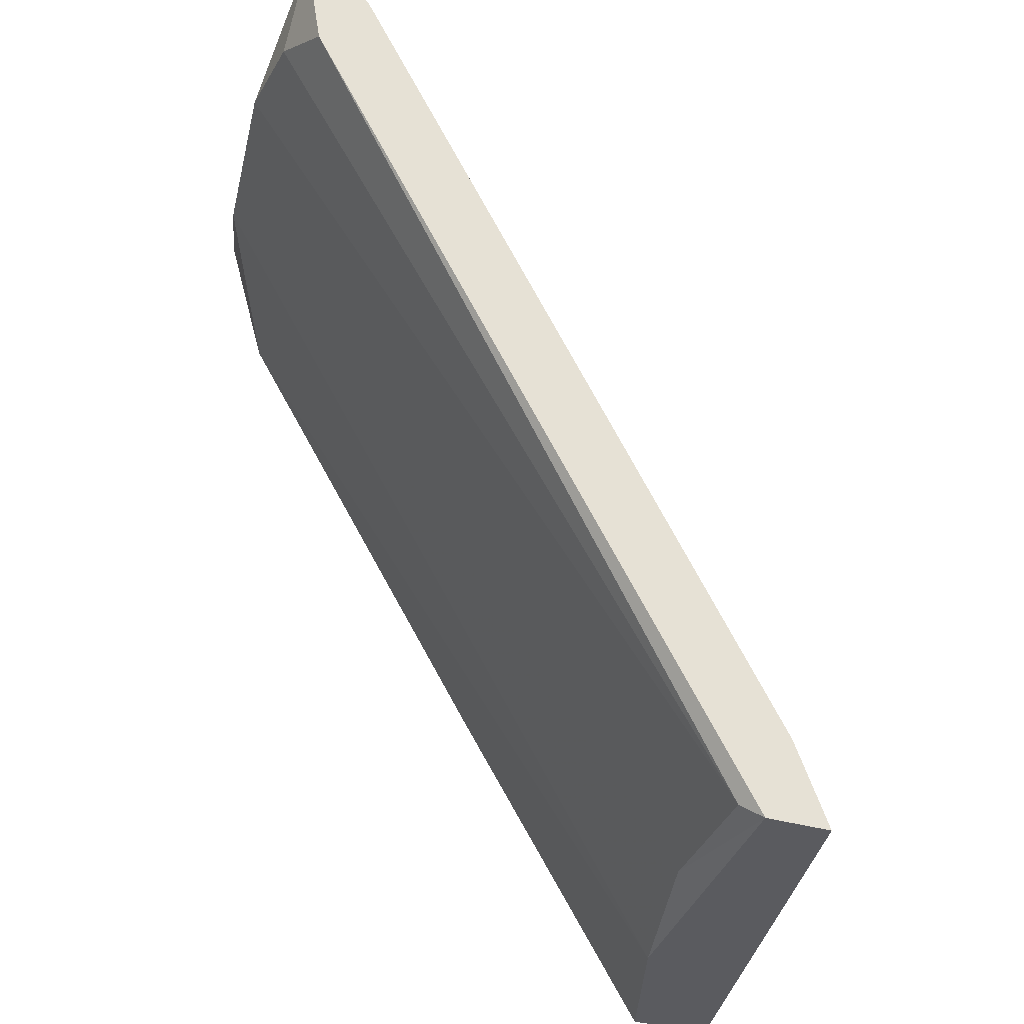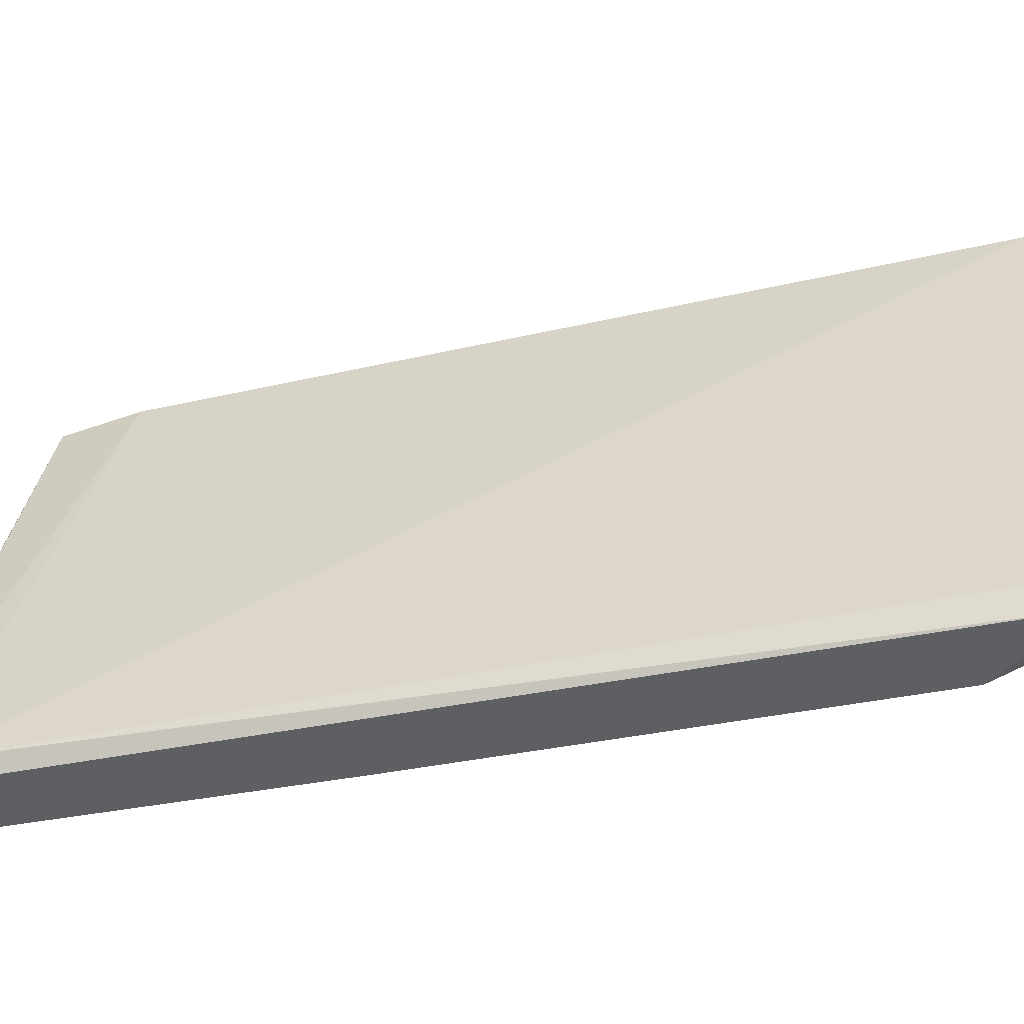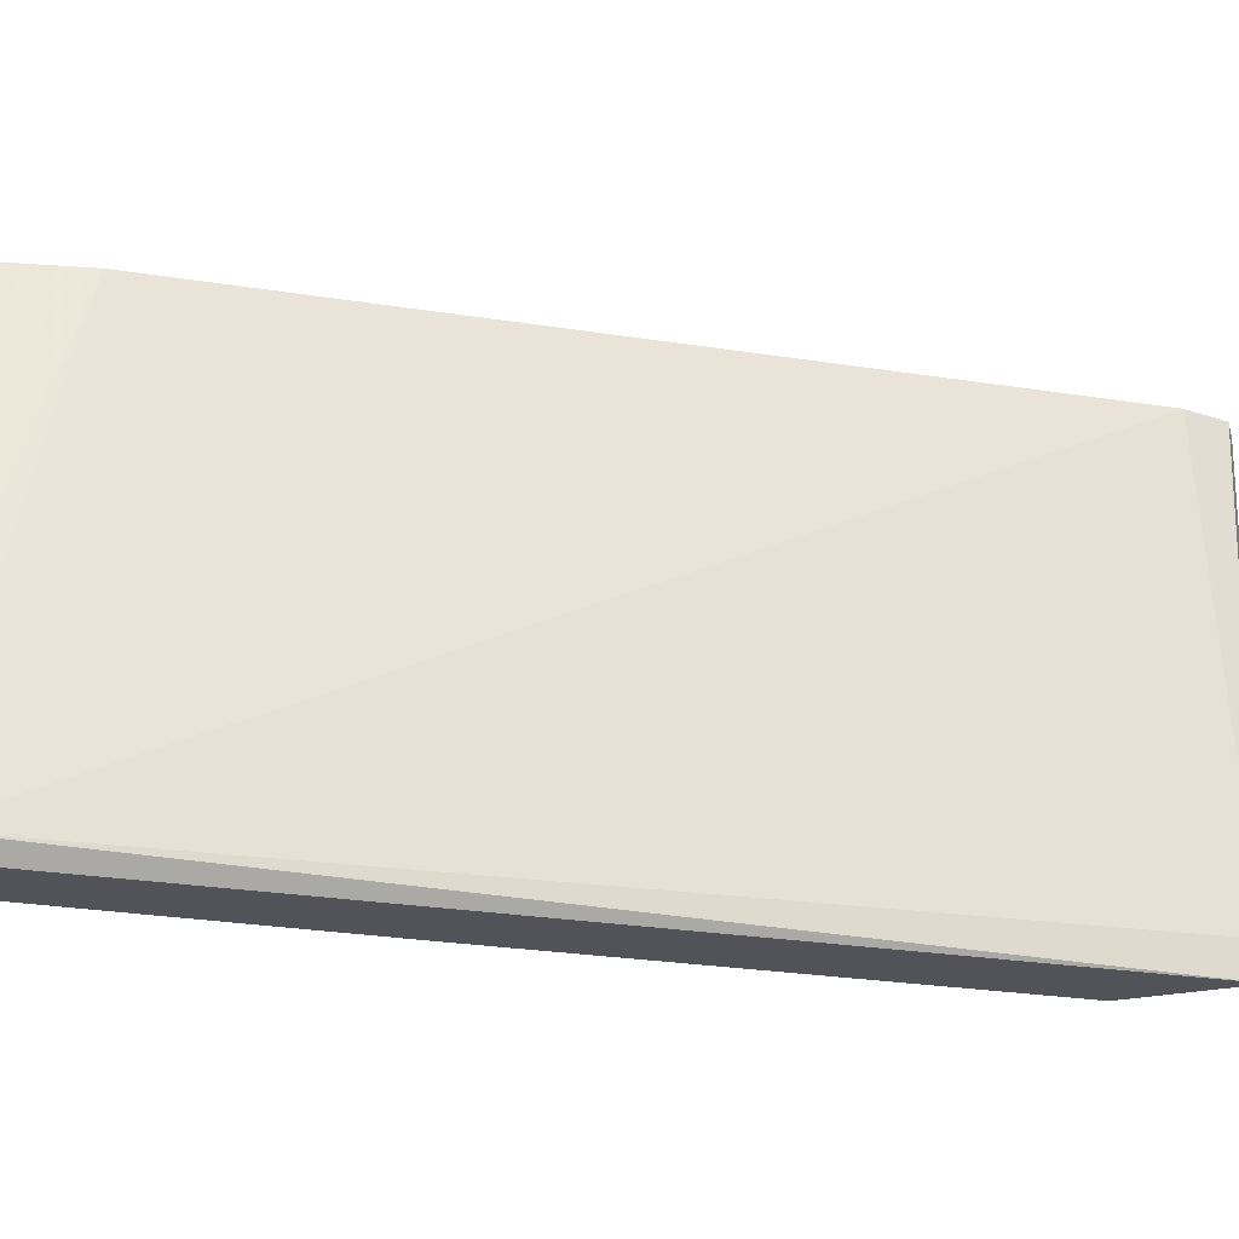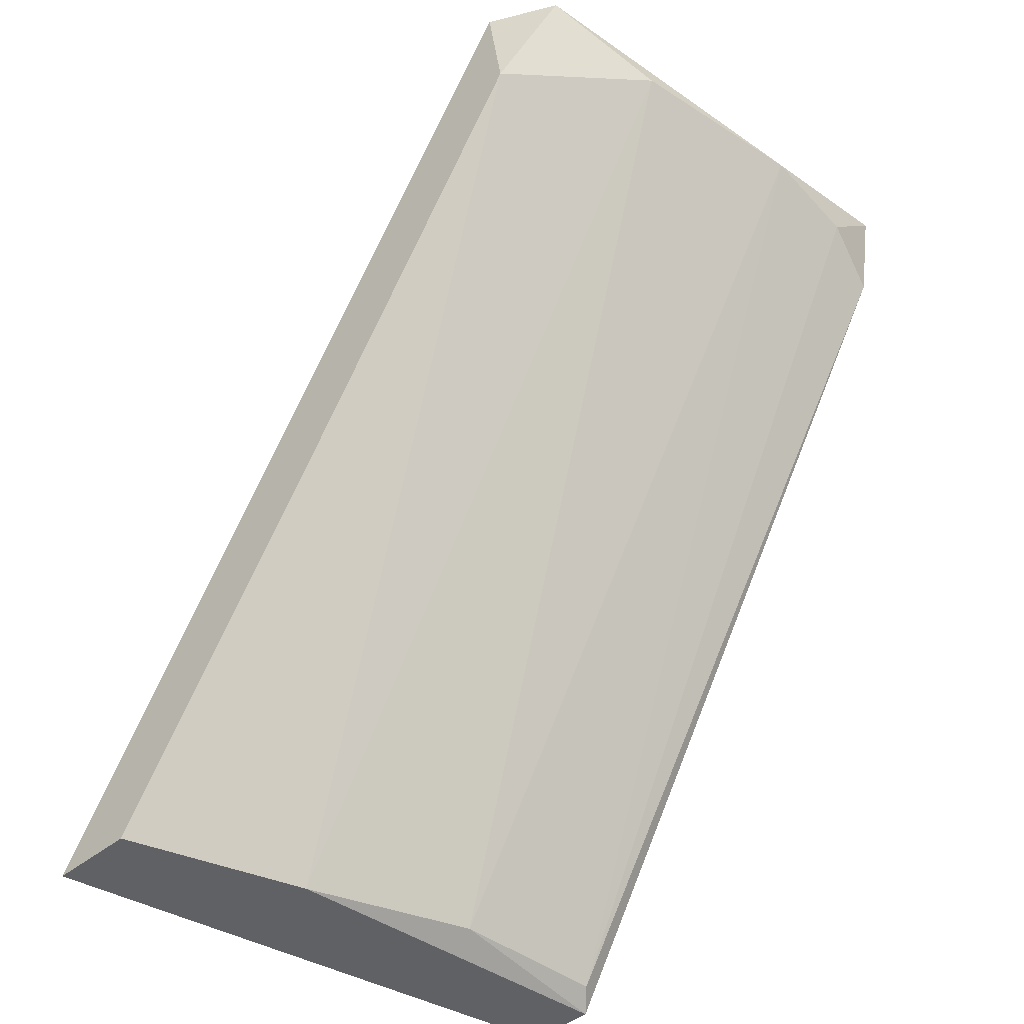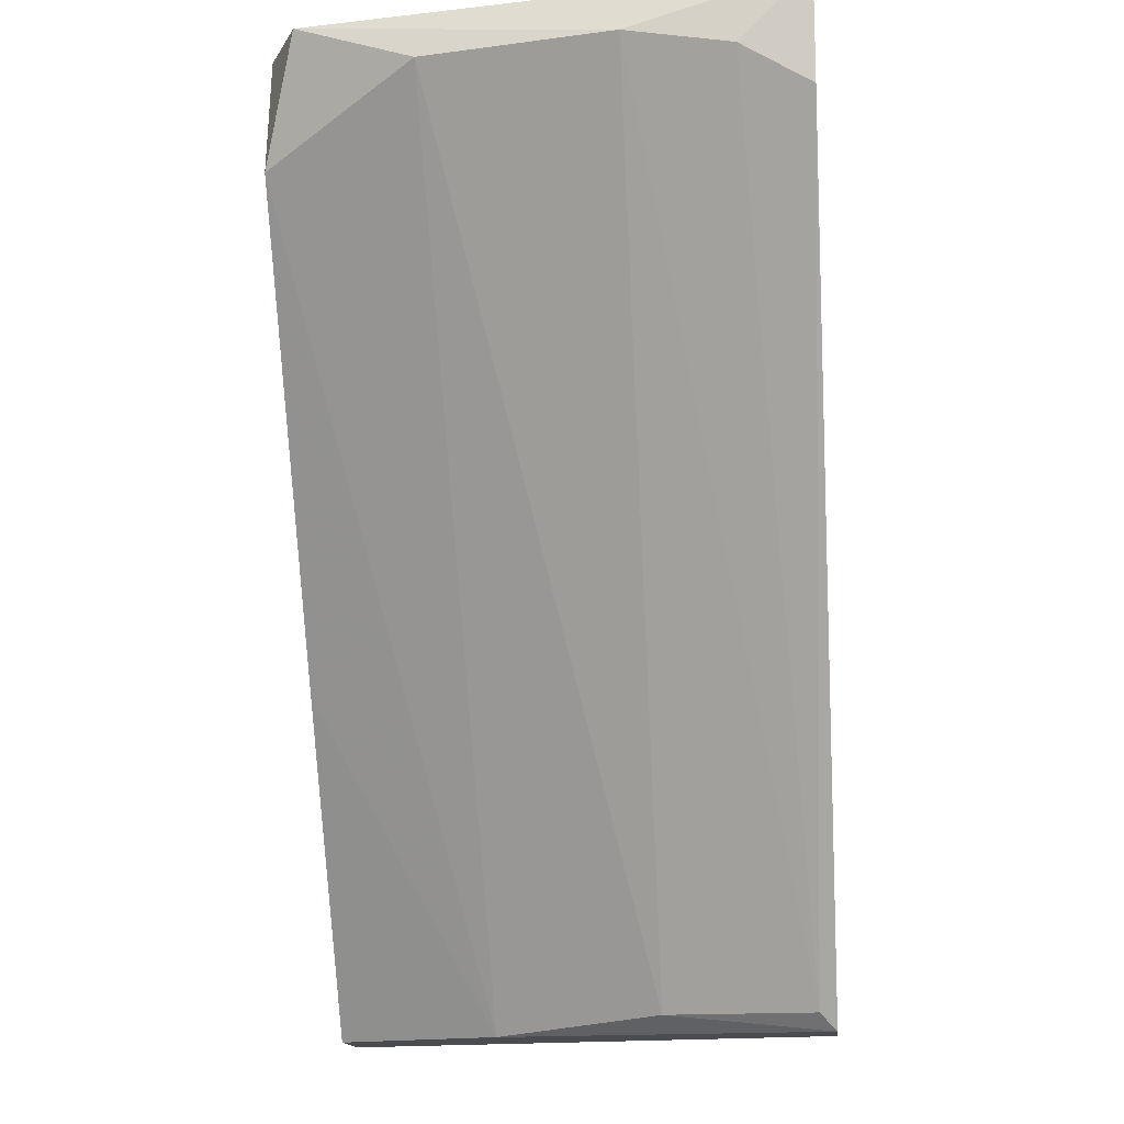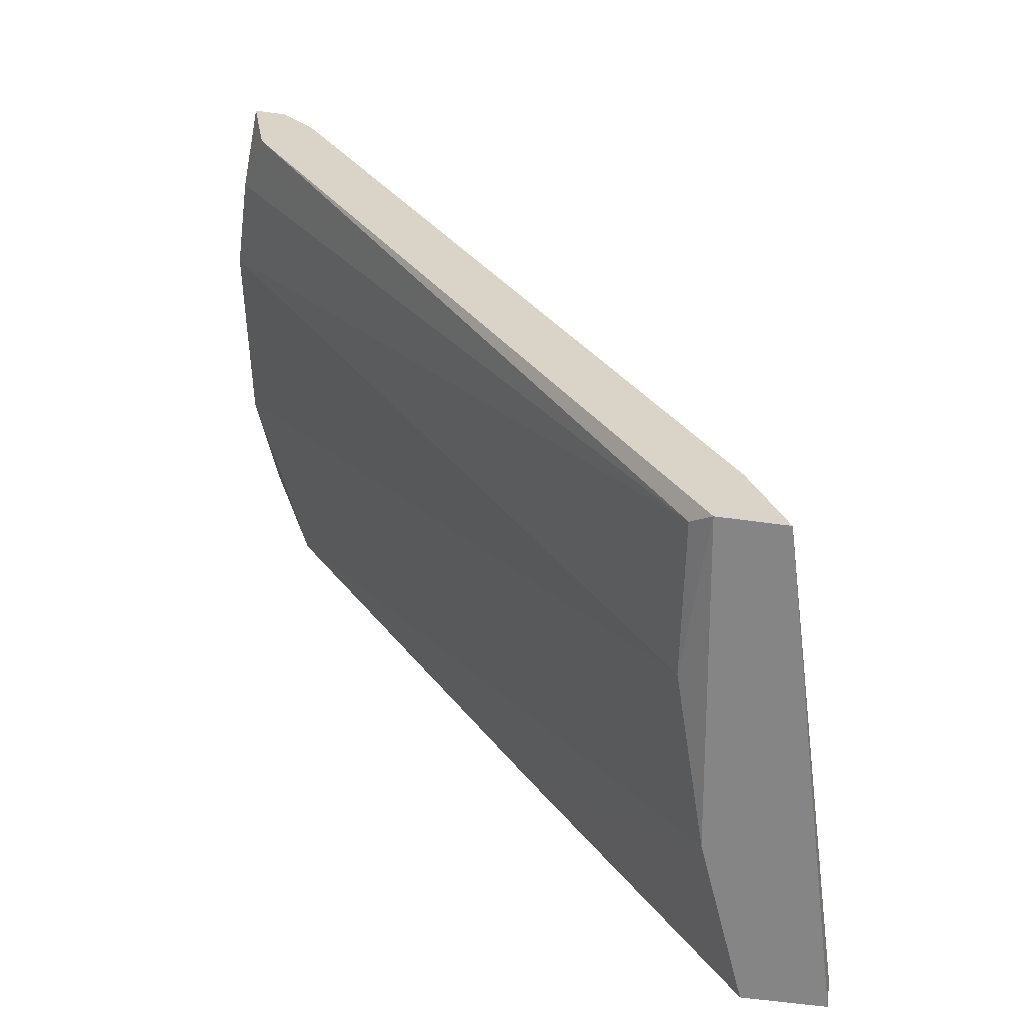
<metadata>
{"format":"obj","ext":"obj","renderer":"f3d","projection":"perspective","resolution":1024,"background":"white","views":[{"elev":-33.0,"azim":156.7,"up":"+Z"},{"elev":-41.6,"azim":-44.5,"up":"+Y"},{"elev":-22.7,"azim":-75.5,"up":"+Y"},{"elev":-45.5,"azim":43.0,"up":"+Z"},{"elev":-14.7,"azim":95.8,"up":"+Z"},{"elev":-61.7,"azim":172.1,"up":"+Z"}]}
</metadata>
<code>
o convex_38
v 0.2187 -0.09238 0.08471
v 0.2826 -0.009059 0.1764
v 0.277 -0.009059 0.1764
v 0.2048 -0.009059 0.03194
v 0.1715 -0.0896 0.03473
v 0.2603 -0.09238 0.1764
v 0.277 -0.06738 0.168
v 0.1992 -0.009059 0.04584
v 0.1965 -0.06459 0.03194
v 0.2826 -0.02018 0.1652
v 0.2715 -0.009059 0.1708
v 0.2048 -0.03684 0.03473
v 0.2631 -0.09238 0.1569
v 0.1854 -0.09238 0.03194
v 0.1937 -0.009059 0.03194
v 0.1743 -0.0896 0.04028
v 0.2603 -0.08681 0.1764
v 0.2715 -0.08681 0.1764
v 0.2798 -0.009059 0.1597
v 0.1715 -0.09238 0.03194
v 0.2826 -0.03684 0.168
v 0.2076 -0.01184 0.03473
f 21 12 22
f 3 2 4
f 2 3 6
f 3 4 8
f 3 8 11
f 9 4 12
f 7 9 12
f 6 1 13
f 1 9 13
f 9 7 13
f 1 6 14
f 9 1 14
f 4 9 14
f 8 4 15
f 5 8 15
f 4 14 15
f 8 5 16
f 11 8 16
f 6 3 17
f 3 11 17
f 16 6 17
f 11 16 17
f 2 6 18
f 6 13 18
f 13 7 18
f 4 2 19
f 2 10 19
f 14 6 20
f 5 15 20
f 15 14 20
f 16 5 20
f 6 16 20
f 10 2 21
f 7 12 21
f 2 18 21
f 18 7 21
f 12 4 22
f 4 19 22
f 19 10 22
f 10 21 22

</code>
